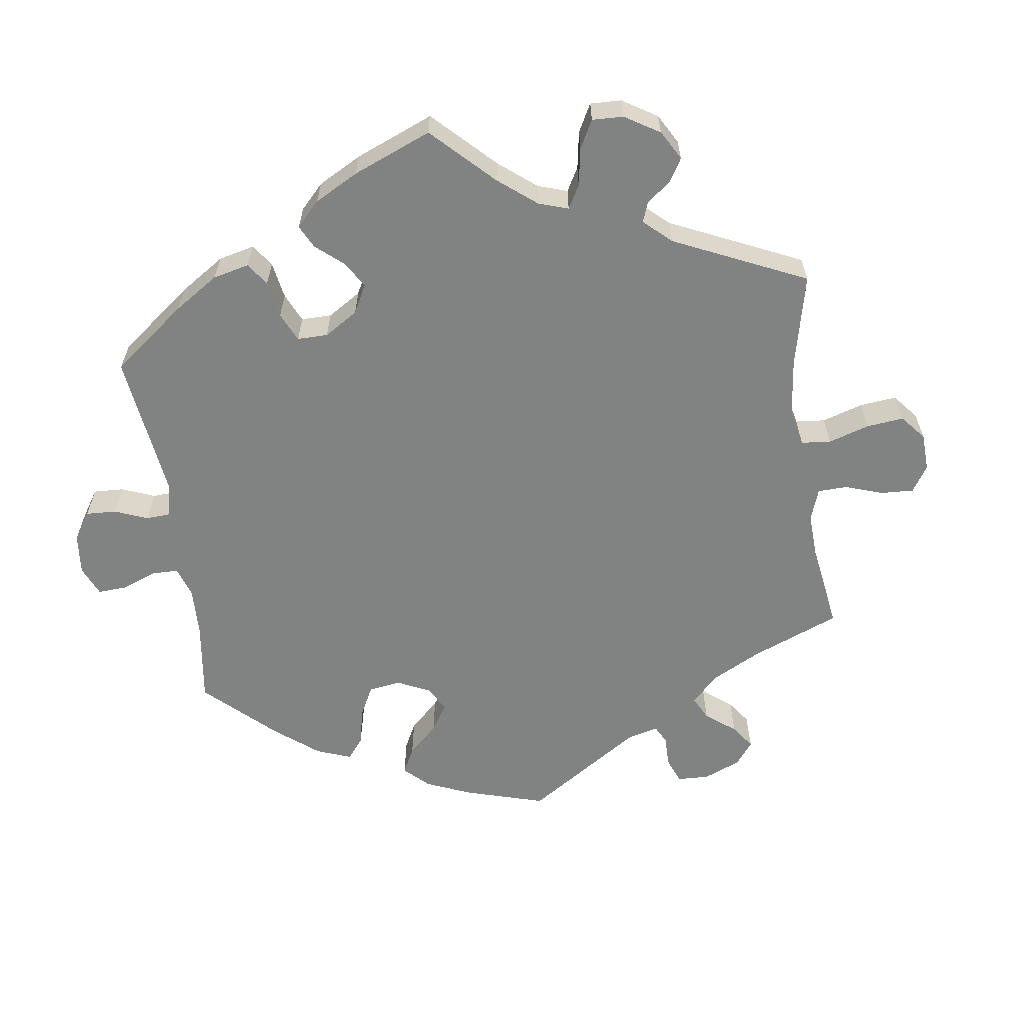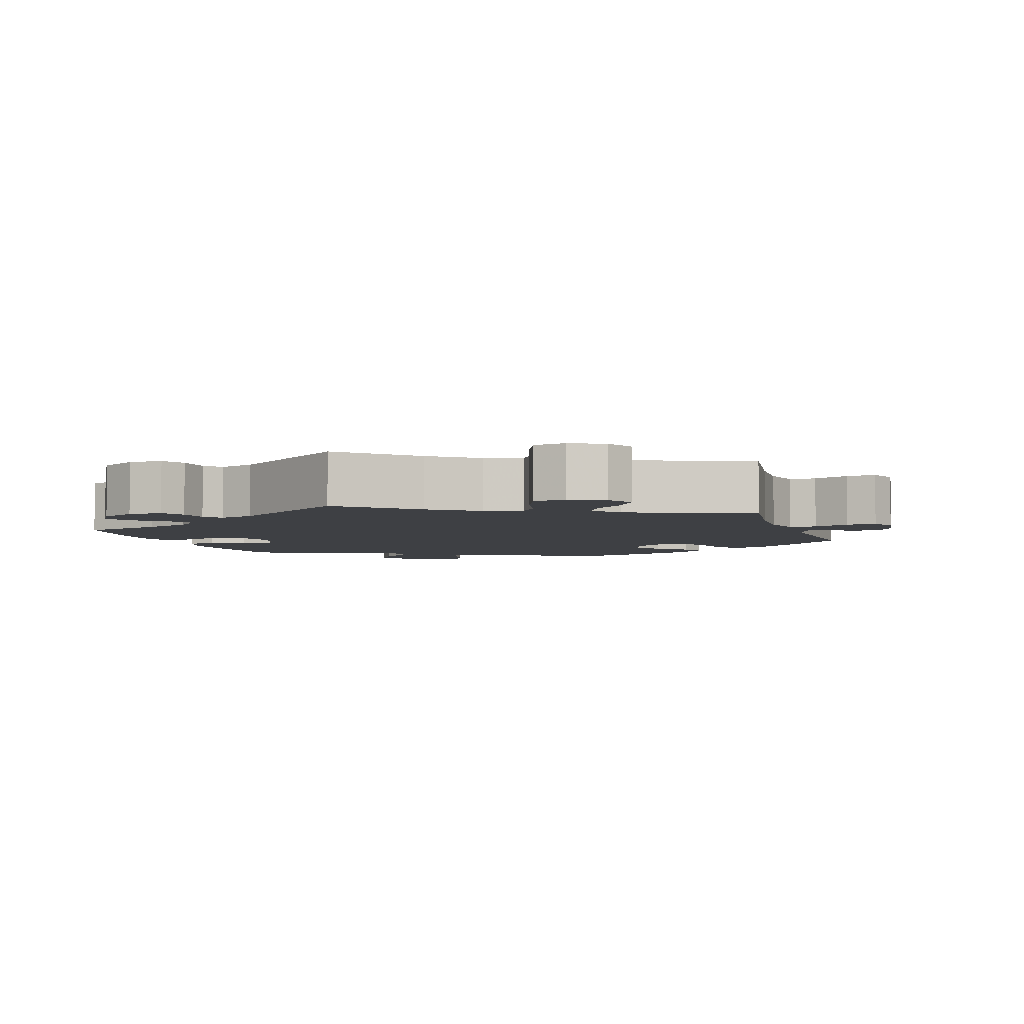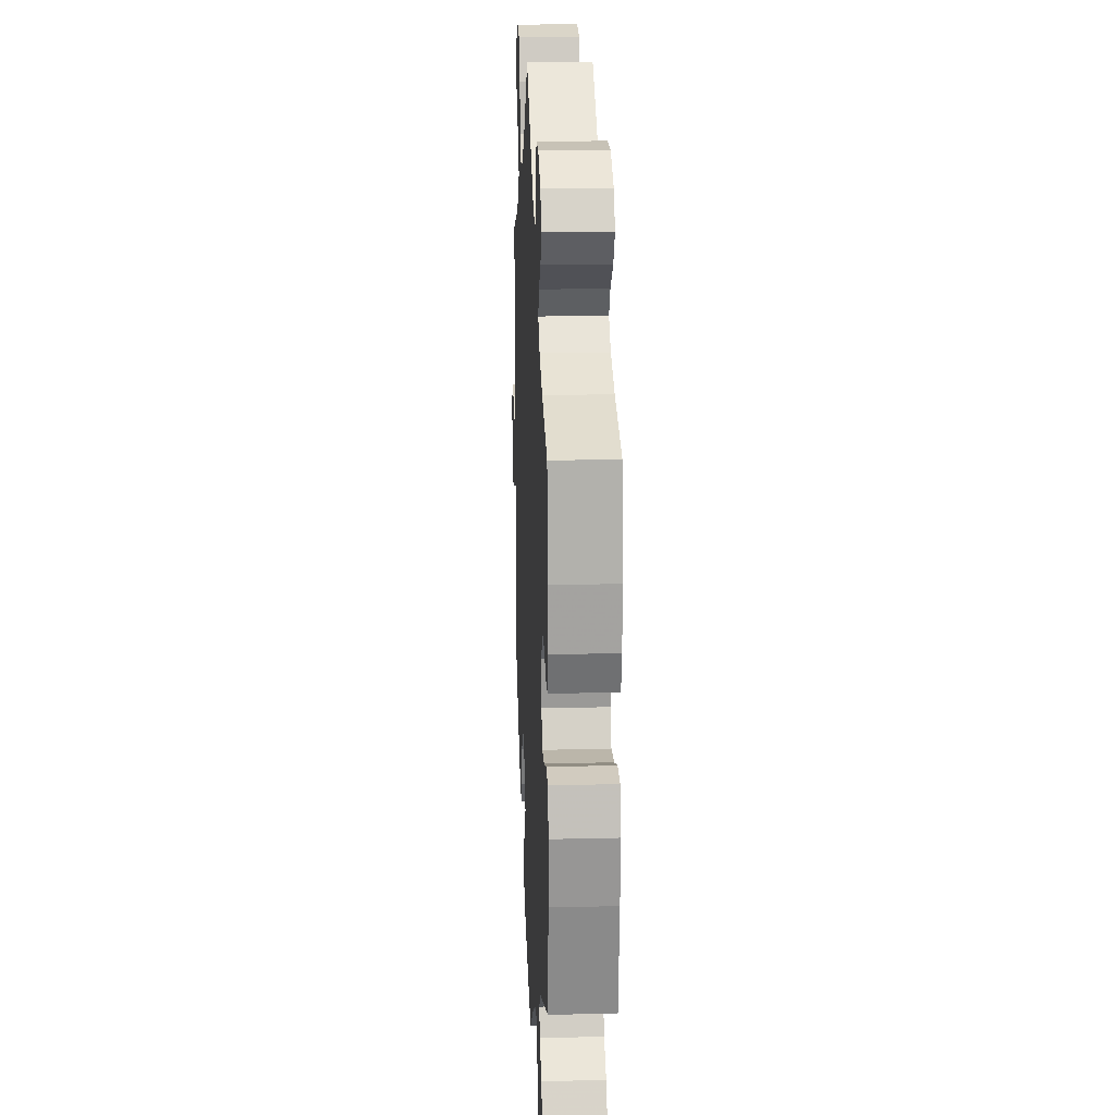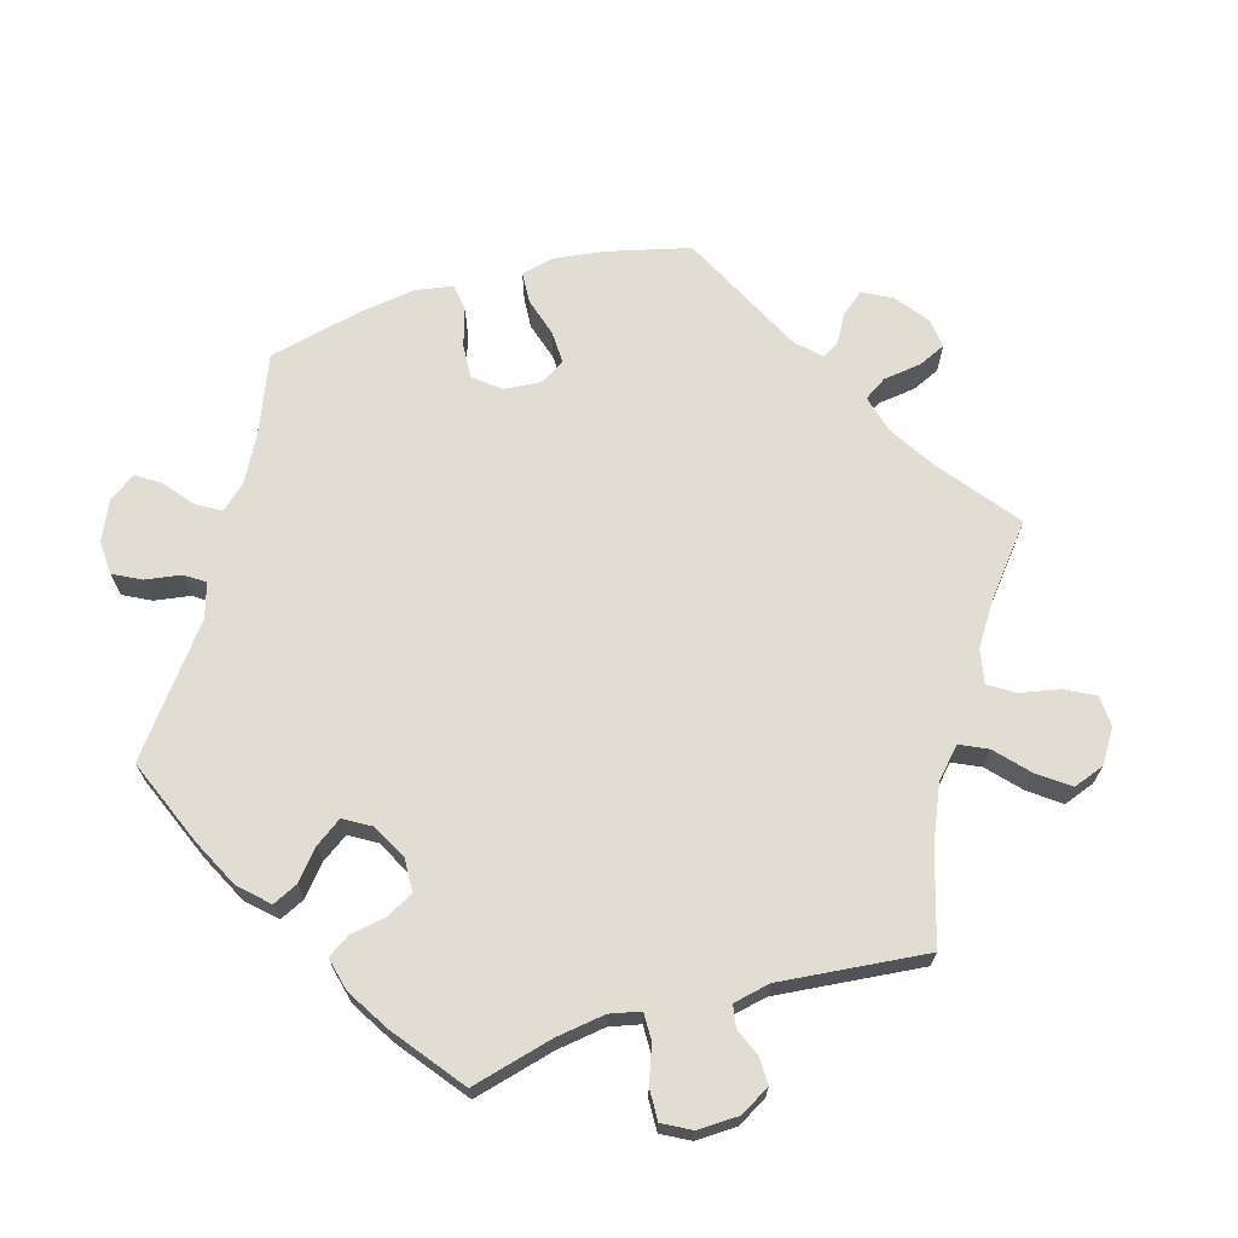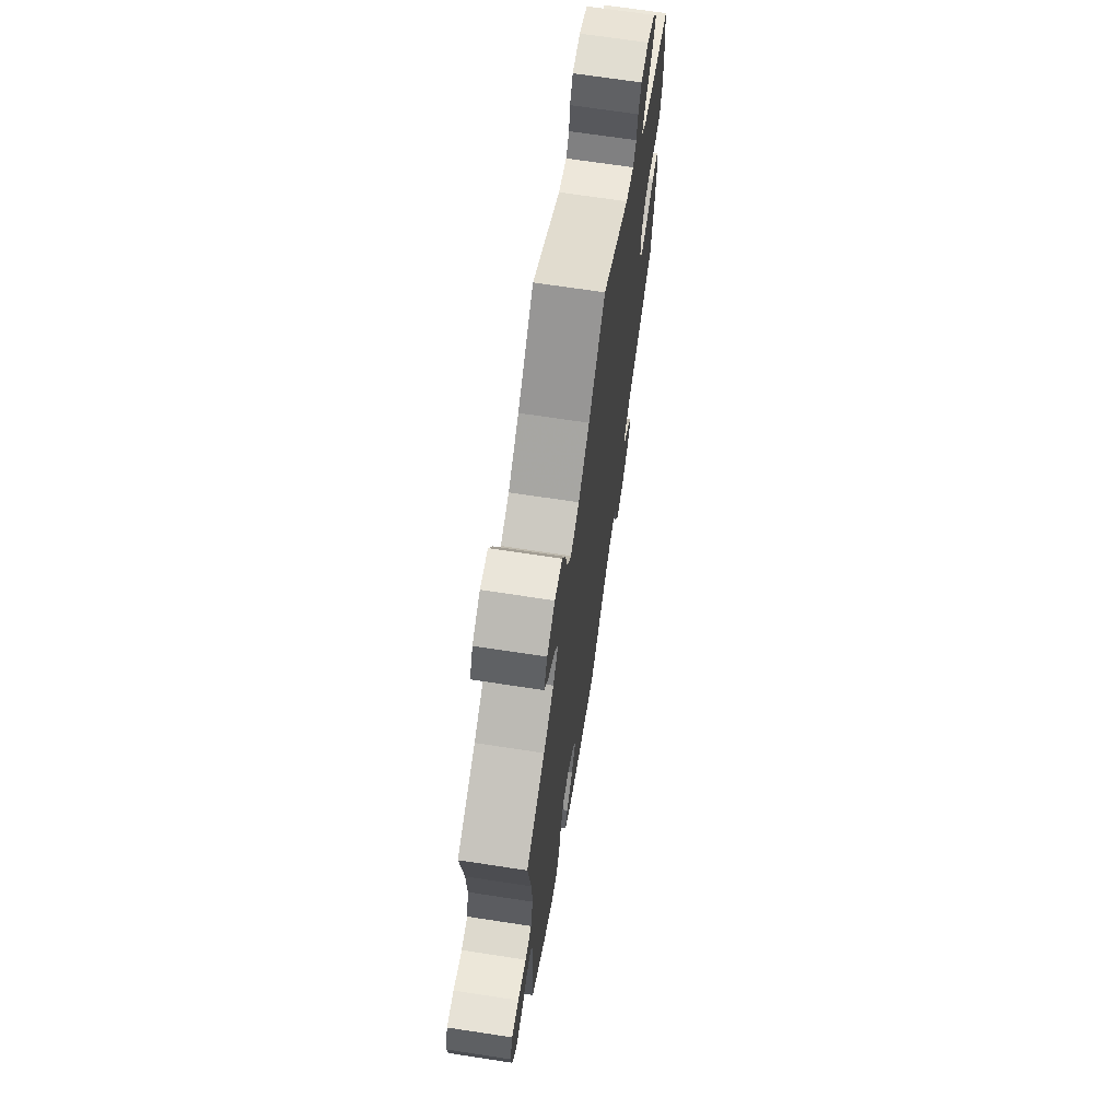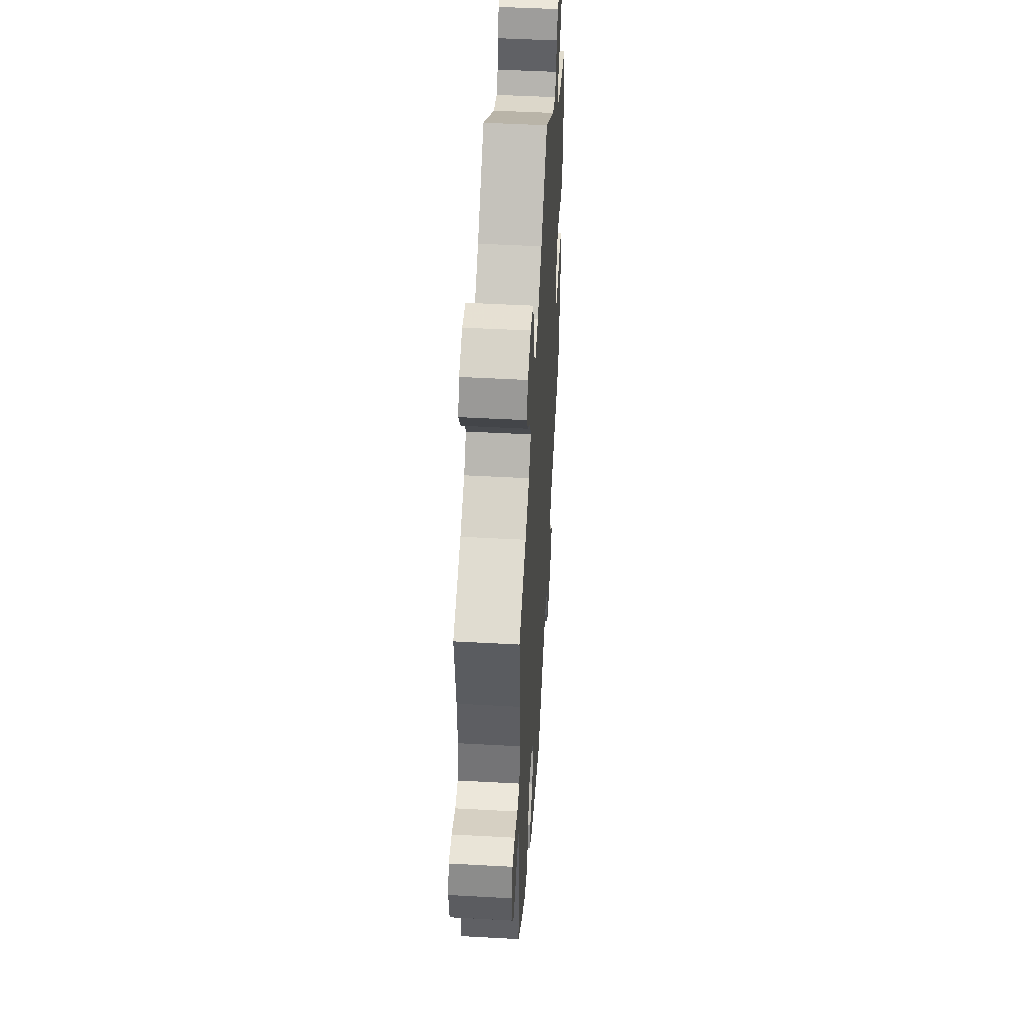
<metadata>
{"format":"obj","ext":"obj","renderer":"f3d","projection":"perspective","resolution":1024,"background":"white","views":[{"elev":-60.6,"azim":-52.0,"up":"+Y"},{"elev":-4.6,"azim":18.3,"up":"+Y"},{"elev":19.2,"azim":-92.6,"up":"+Z"},{"elev":68.3,"azim":-46.3,"up":"+Y"},{"elev":68.8,"azim":98.7,"up":"+Z"},{"elev":48.4,"azim":93.5,"up":"+Z"}]}
</metadata>
<code>
v -0.092 0.07 -0.506
v -0.151 0.07 -0.469
v -0.195 0.07 -0.46
v -0.214 0.07 -0.493
v -0.222 0.07 -0.544
v -0.24 0.07 -0.58
v -0.285 0.07 -0.575
v -0.332 0.07 -0.541
v -0.353 0.07 -0.499
v -0.33 0.07 -0.463
v -0.291 0.07 -0.432
v -0.276 0.07 -0.402
v -0.313 0.07 -0.368
v -0.501 0.07 -0.289
v -0.518 0.07 -0.162
v -0.522 0.07 -0.087
v -0.507 0.07 -0.037
v -0.469 0.07 -0.034
v -0.42 0.07 -0.052
v -0.376 0.07 -0.056
v -0.355 0.07 -0.019
v -0.357 0.07 0.036
v -0.381 0.07 0.074
v -0.423 0.07 0.073
v -0.47 0.07 0.056
v -0.506 0.07 0.058
v -0.519 0.07 0.103
v -0.517 0.07 0.172
v -0.501 0.07 0.289
v -0.389 0.07 0.32
v -0.326 0.07 0.345
v -0.294 0.07 0.374
v -0.313 0.07 0.406
v -0.354 0.07 0.44
v -0.377 0.07 0.477
v -0.354 0.07 0.514
v -0.304 0.07 0.541
v -0.257 0.07 0.541
v -0.239 0.07 0.509
v -0.233 0.07 0.467
v -0.214 0.07 0.444
v -0.165 0.07 0.46
v 0 0.07 0.578
v 0.098 0.07 0.488
v 0.163 0.07 0.44
v 0.214 0.07 0.424
v 0.238 0.07 0.458
v 0.251 0.07 0.516
v 0.272 0.07 0.564
v 0.317 0.07 0.572
v 0.364 0.07 0.548
v 0.384 0.07 0.51
v 0.359 0.07 0.471
v 0.317 0.07 0.434
v 0.298 0.07 0.398
v 0.329 0.07 0.362
v 0.39 0.07 0.331
v 0.5 0.07 0.289
v 0.482 0.07 0.157
v 0.479 0.07 0.08
v 0.493 0.07 0.028
v 0.53 0.07 0.026
v 0.579 0.07 0.046
v 0.62 0.07 0.05
v 0.636 0.07 0.012
v 0.629 0.07 -0.044
v 0.605 0.07 -0.082
v 0.566 0.07 -0.076
v 0.528 0.07 -0.054
v 0.5 0.07 -0.053
v 0.488 0.07 -0.096
v 0.5 0.07 -0.289
v 0.415 0.07 -0.37
v 0.36 0.07 -0.412
v 0.315 0.07 -0.425
v 0.292 0.07 -0.39
v 0.279 0.07 -0.335
v 0.258 0.07 -0.295
v 0.218 0.07 -0.294
v 0.176 0.07 -0.323
v 0.159 0.07 -0.366
v 0.185 0.07 -0.406
v 0.225 0.07 -0.443
v 0.239 0.07 -0.478
v 0.199 0.07 -0.511
v 0.126 0.07 -0.54
v 0 0.07 -0.578
v -0.092 0 -0.506
v -0.151 0 -0.469
v -0.195 0 -0.46
v -0.214 0 -0.493
v -0.222 0 -0.544
v -0.24 0 -0.58
v -0.285 0 -0.575
v -0.332 0 -0.541
v -0.353 0 -0.499
v -0.33 0 -0.463
v -0.291 0 -0.432
v -0.276 0 -0.402
v -0.313 0 -0.368
v -0.501 0 -0.289
v -0.518 0 -0.162
v -0.522 0 -0.087
v -0.507 0 -0.037
v -0.469 0 -0.034
v -0.42 0 -0.052
v -0.376 0 -0.056
v -0.355 0 -0.019
v -0.357 0 0.036
v -0.381 0 0.074
v -0.423 0 0.073
v -0.47 0 0.056
v -0.506 0 0.058
v -0.519 0 0.103
v -0.517 0 0.172
v -0.501 0 0.289
v -0.389 0 0.32
v -0.326 0 0.345
v -0.294 0 0.374
v -0.313 0 0.406
v -0.354 0 0.44
v -0.377 0 0.477
v -0.354 0 0.514
v -0.304 0 0.541
v -0.257 0 0.541
v -0.239 0 0.509
v -0.233 0 0.467
v -0.214 0 0.444
v -0.165 0 0.46
v 0 0 0.578
v 0.098 0 0.488
v 0.163 0 0.44
v 0.214 0 0.424
v 0.238 0 0.458
v 0.251 0 0.516
v 0.272 0 0.564
v 0.317 0 0.572
v 0.364 0 0.548
v 0.384 0 0.51
v 0.359 0 0.471
v 0.317 0 0.434
v 0.298 0 0.398
v 0.329 0 0.362
v 0.39 0 0.331
v 0.5 0 0.289
v 0.482 0 0.157
v 0.479 0 0.08
v 0.493 0 0.028
v 0.53 0 0.026
v 0.579 0 0.046
v 0.62 0 0.05
v 0.636 0 0.012
v 0.629 0 -0.044
v 0.605 0 -0.082
v 0.566 0 -0.076
v 0.528 0 -0.054
v 0.5 0 -0.053
v 0.488 0 -0.096
v 0.5 0 -0.289
v 0.415 0 -0.37
v 0.36 0 -0.412
v 0.315 0 -0.425
v 0.292 0 -0.39
v 0.279 0 -0.335
v 0.258 0 -0.295
v 0.218 0 -0.294
v 0.176 0 -0.323
v 0.159 0 -0.366
v 0.185 0 -0.406
v 0.225 0 -0.443
v 0.239 0 -0.478
v 0.199 0 -0.511
v 0.126 0 -0.54
v 0 0 -0.578
f 86 87 1
f 85 86 1 2
f 82 83 84 85
f 81 82 85 2
f 80 81 2 3
f 79 80 3
f 74 75 76 77
f 74 77 78
f 71 72 73 74
f 70 71 74 78
f 66 67 68 69
f 66 69 70
f 65 66 70
f 62 63 64 65
f 61 62 65 70
f 60 61 70 78
f 57 58 59
f 56 57 59 60
f 55 56 60 78
f 51 52 53 54
f 51 54 55
f 50 51 55
f 47 48 49 50
f 47 50 55
f 46 47 55 78
f 42 43 44
f 41 42 44 45
f 37 38 39 40
f 37 40 41
f 36 37 41
f 33 34 35 36
f 32 33 36 41
f 31 32 41 45
f 27 28 29 30
f 24 25 26 27
f 23 24 27 30
f 22 23 30 31
f 16 17 18 19
f 16 19 20
f 13 14 15 16
f 12 13 16 20
f 8 9 10 11
f 8 11 12
f 7 8 12
f 4 5 6 7
f 3 4 7 12
f 79 3 12 20
f 21 22 31 45
f 45 46 78 79
f 20 21 45 79
f 88 174 173
f 89 88 173 172
f 172 171 170 169
f 89 172 169 168
f 90 89 168 167
f 90 167 166
f 164 163 162 161
f 165 164 161
f 161 160 159 158
f 165 161 158 157
f 156 155 154 153
f 157 156 153
f 157 153 152
f 152 151 150 149
f 157 152 149 148
f 165 157 148 147
f 146 145 144
f 147 146 144 143
f 165 147 143 142
f 141 140 139 138
f 142 141 138
f 142 138 137
f 137 136 135 134
f 142 137 134
f 165 142 134 133
f 131 130 129
f 132 131 129 128
f 127 126 125 124
f 128 127 124
f 128 124 123
f 123 122 121 120
f 128 123 120 119
f 132 128 119 118
f 117 116 115 114
f 114 113 112 111
f 117 114 111 110
f 118 117 110 109
f 106 105 104 103
f 107 106 103
f 103 102 101 100
f 107 103 100 99
f 98 97 96 95
f 99 98 95
f 99 95 94
f 94 93 92 91
f 99 94 91 90
f 107 99 90 166
f 132 118 109 108
f 166 165 133 132
f 166 132 108 107
f 1 88 89 2
f 2 89 90 3
f 3 90 91 4
f 4 91 92 5
f 5 92 93 6
f 6 93 94 7
f 7 94 95 8
f 8 95 96 9
f 9 96 97 10
f 10 97 98 11
f 11 98 99 12
f 12 99 100 13
f 13 100 101 14
f 14 101 102 15
f 15 102 103 16
f 16 103 104 17
f 17 104 105 18
f 18 105 106 19
f 19 106 107 20
f 20 107 108 21
f 21 108 109 22
f 22 109 110 23
f 23 110 111 24
f 24 111 112 25
f 25 112 113 26
f 26 113 114 27
f 27 114 115 28
f 28 115 116 29
f 29 116 117 30
f 30 117 118 31
f 31 118 119 32
f 32 119 120 33
f 33 120 121 34
f 34 121 122 35
f 35 122 123 36
f 36 123 124 37
f 37 124 125 38
f 38 125 126 39
f 39 126 127 40
f 40 127 128 41
f 41 128 129 42
f 42 129 130 43
f 43 130 131 44
f 44 131 132 45
f 45 132 133 46
f 46 133 134 47
f 47 134 135 48
f 48 135 136 49
f 49 136 137 50
f 50 137 138 51
f 51 138 139 52
f 52 139 140 53
f 53 140 141 54
f 54 141 142 55
f 55 142 143 56
f 56 143 144 57
f 57 144 145 58
f 58 145 146 59
f 59 146 147 60
f 60 147 148 61
f 61 148 149 62
f 62 149 150 63
f 63 150 151 64
f 64 151 152 65
f 65 152 153 66
f 66 153 154 67
f 67 154 155 68
f 68 155 156 69
f 69 156 157 70
f 70 157 158 71
f 71 158 159 72
f 72 159 160 73
f 73 160 161 74
f 74 161 162 75
f 75 162 163 76
f 76 163 164 77
f 77 164 165 78
f 78 165 166 79
f 79 166 167 80
f 80 167 168 81
f 81 168 169 82
f 82 169 170 83
f 83 170 171 84
f 84 171 172 85
f 85 172 173 86
f 86 173 174 87
f 87 174 88 1

</code>
